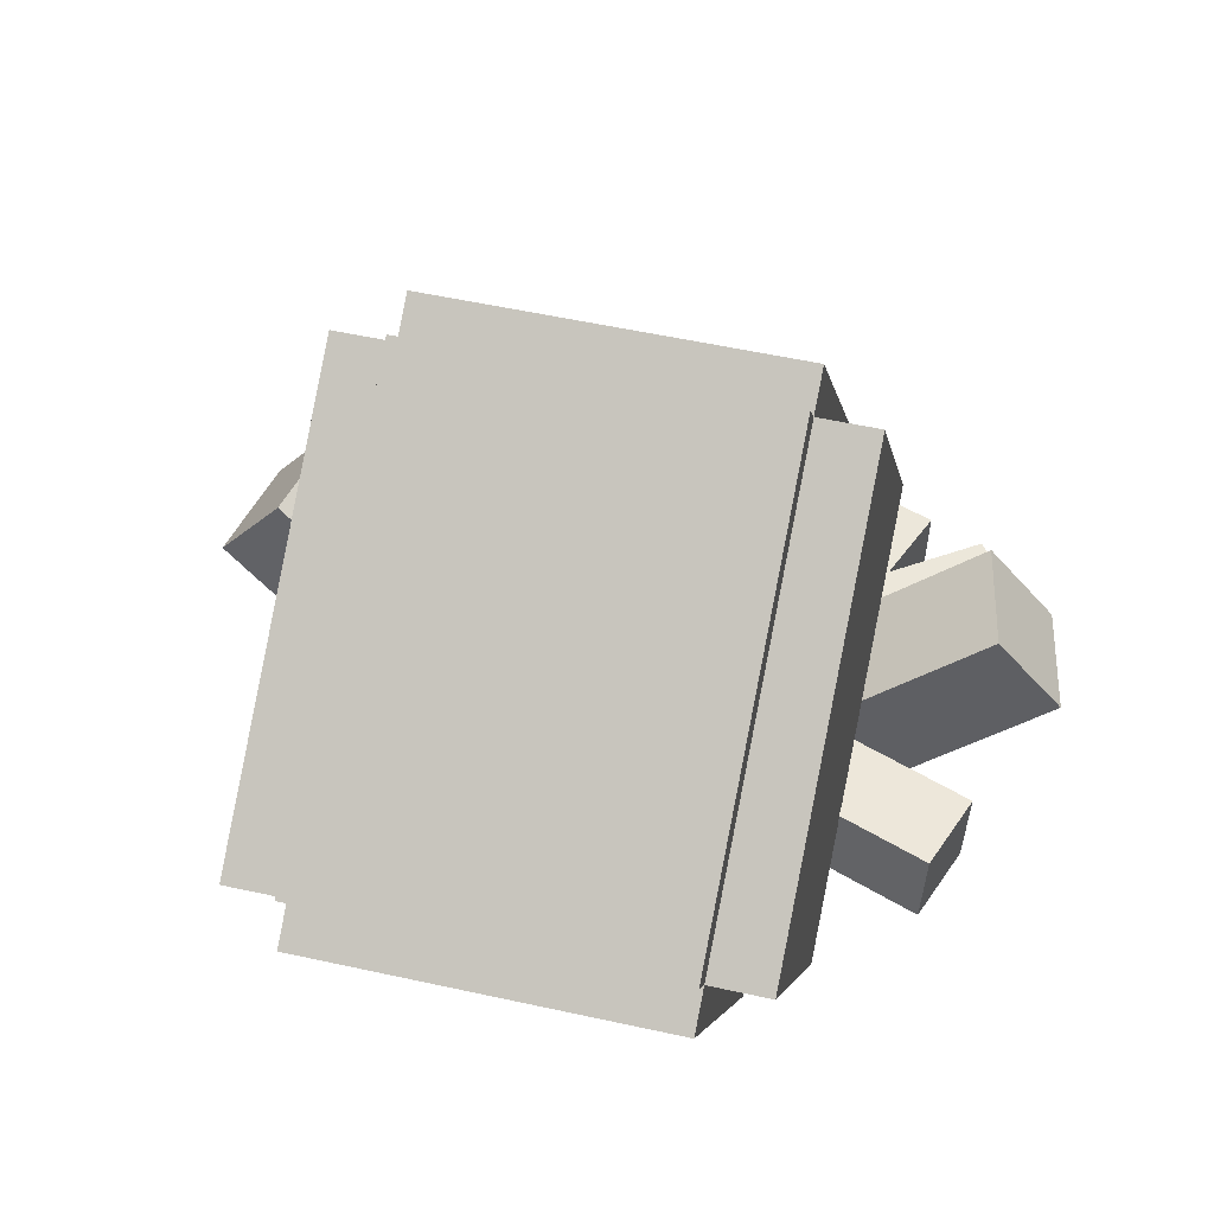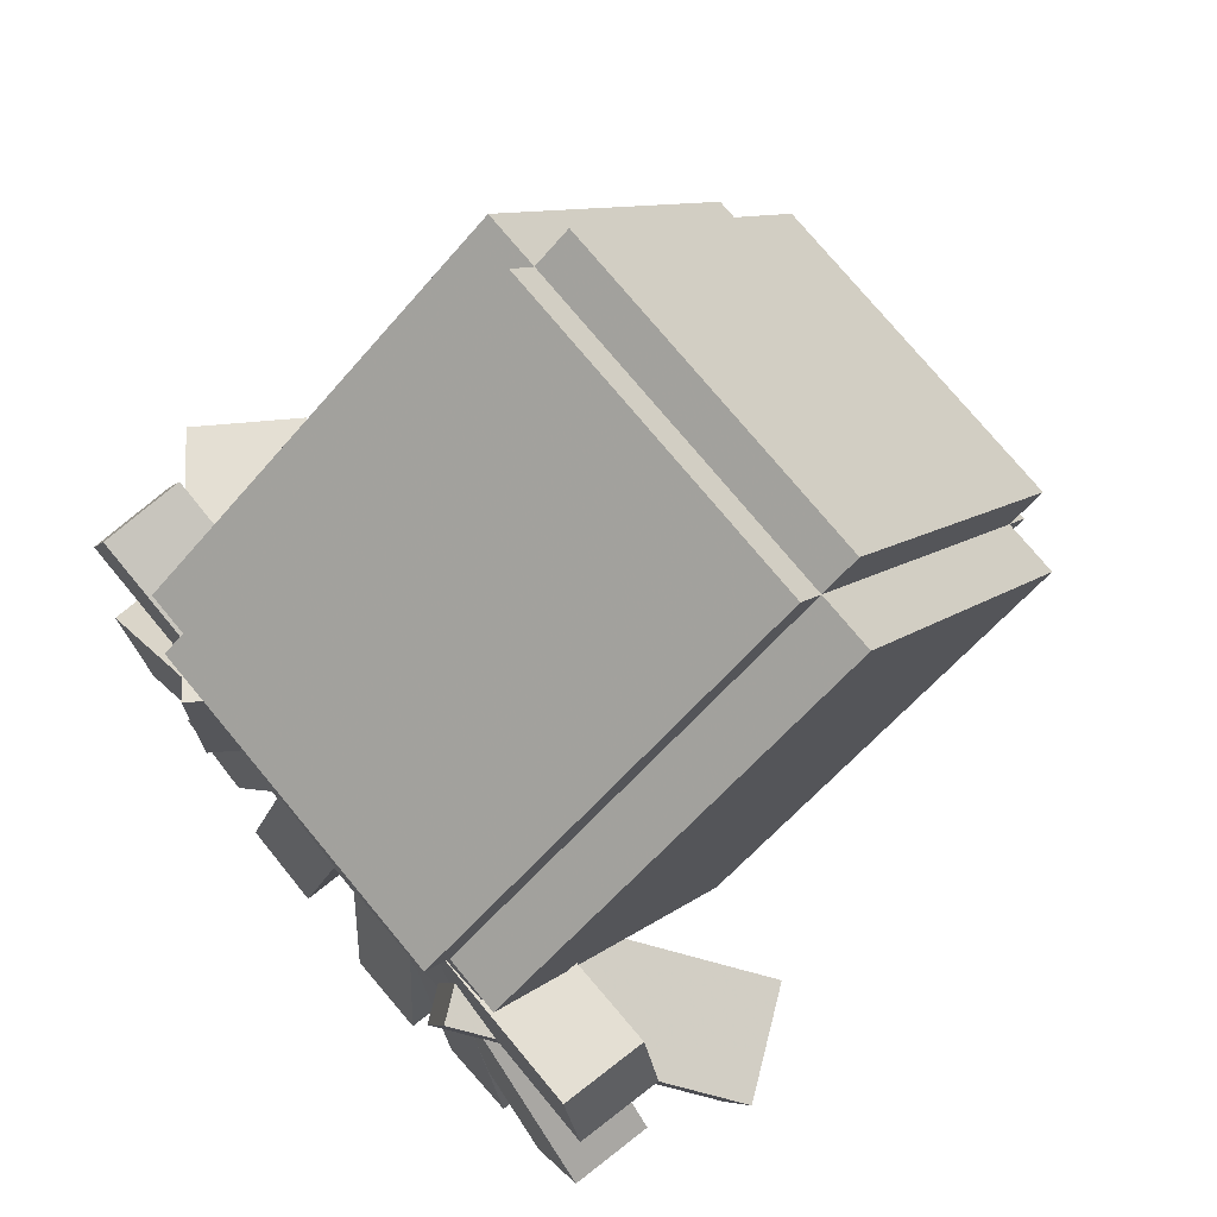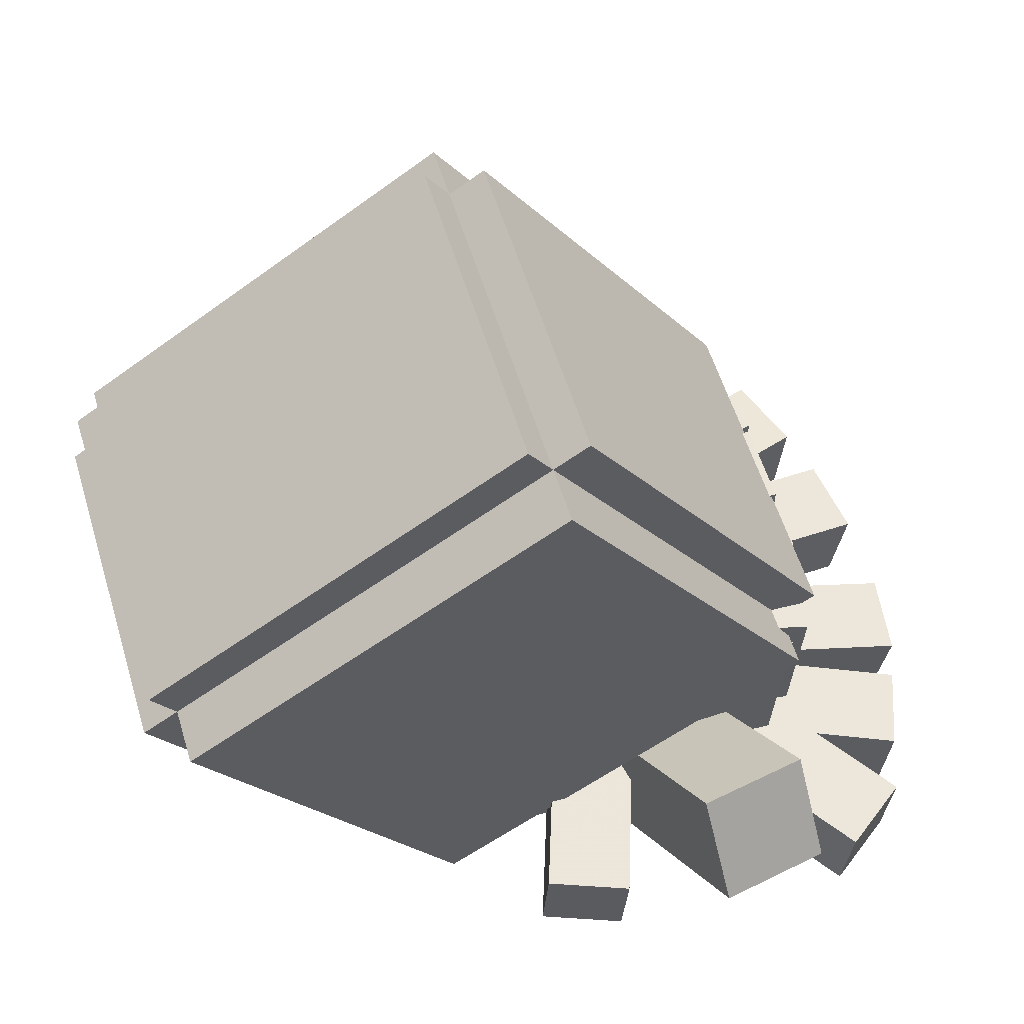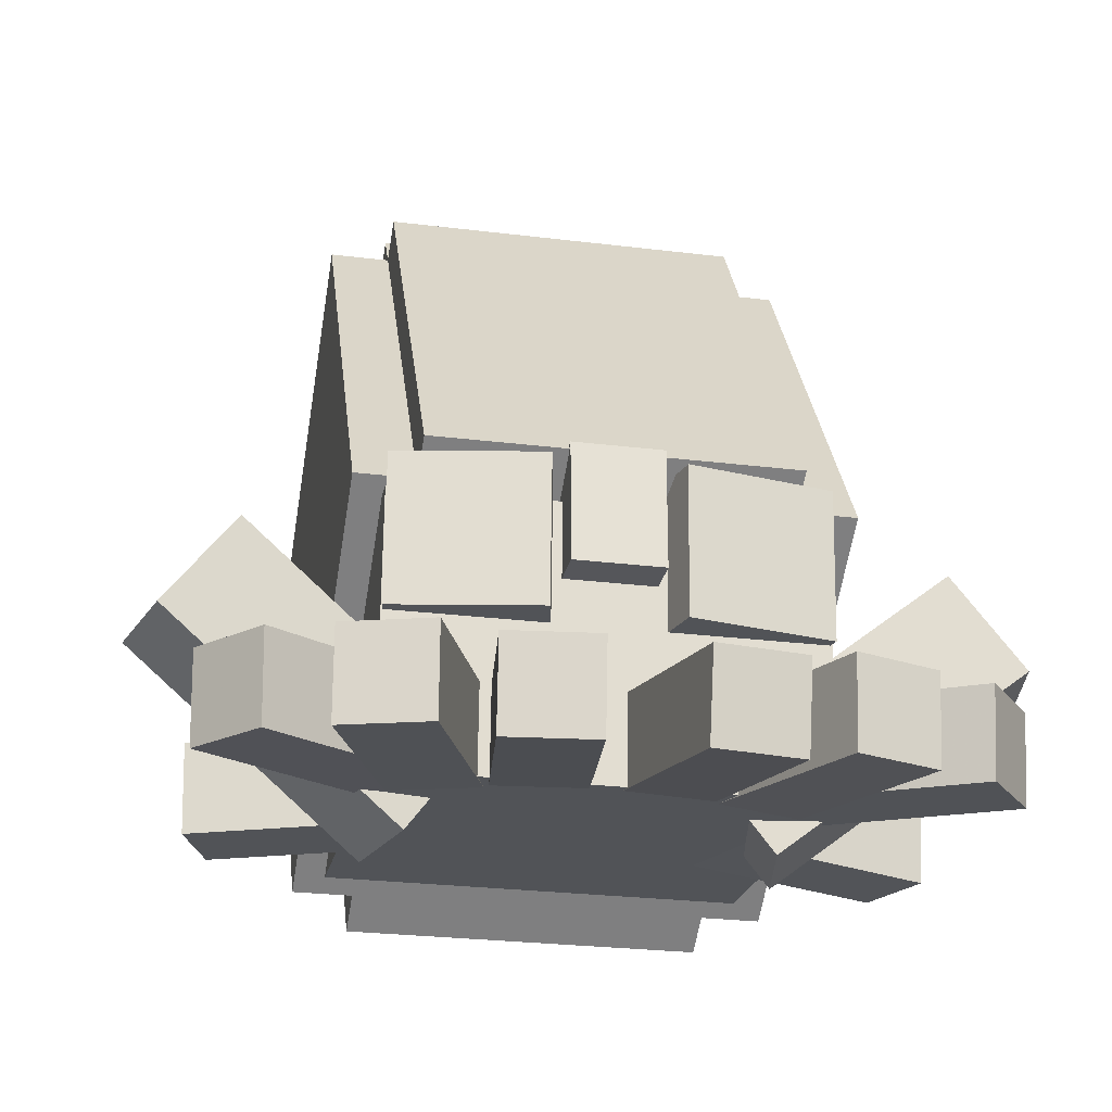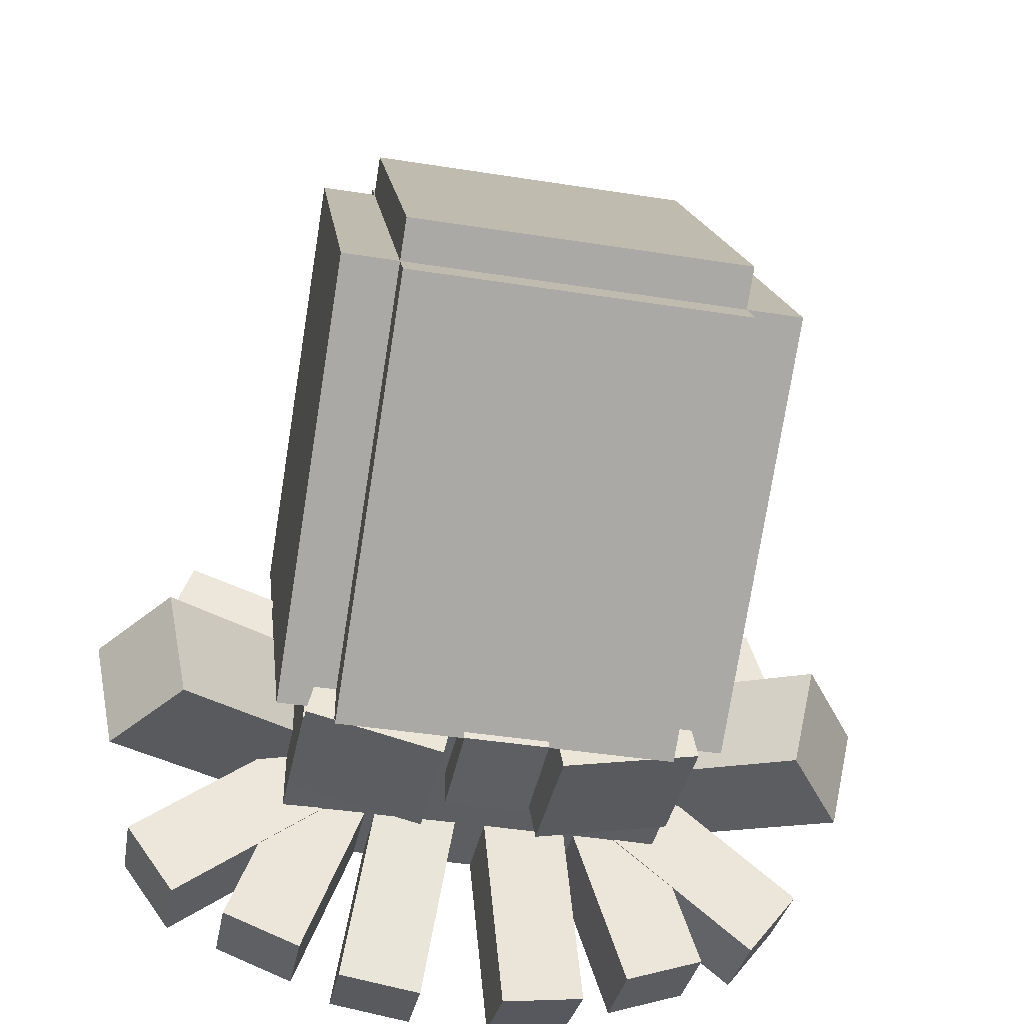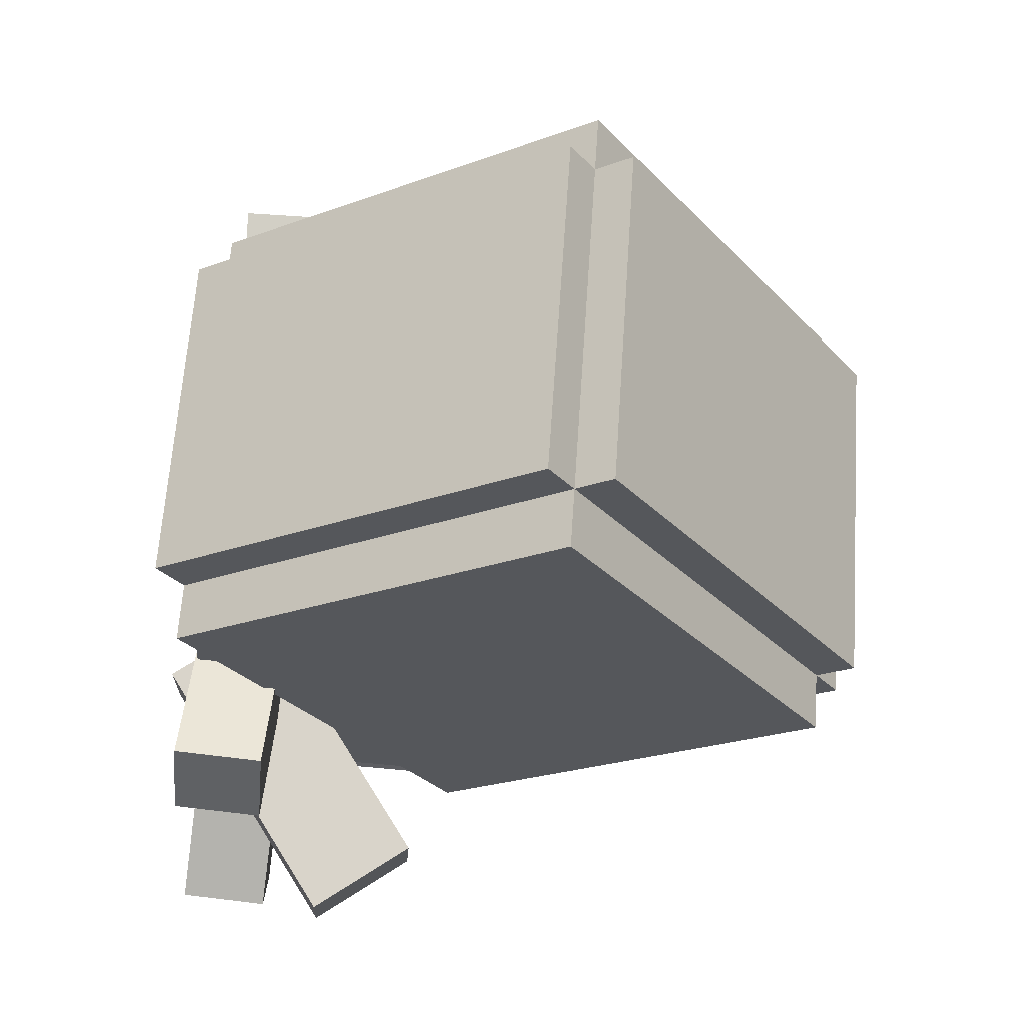
<metadata>
{"format":"obj","ext":"obj","renderer":"f3d","projection":"perspective","resolution":1024,"background":"white","views":[{"elev":53.5,"azim":13.3,"up":"+Y"},{"elev":75.7,"azim":50.3,"up":"+Z"},{"elev":56.5,"azim":73.2,"up":"+Y"},{"elev":-25.8,"azim":168.8,"up":"+Y"},{"elev":-41.4,"azim":169.1,"up":"+Z"},{"elev":63.1,"azim":93.9,"up":"+Z"}]}
</metadata>
<code>
o Flesh_core
v 0.4375 -1.496 -0.3856
v -0.4375 -1.496 -0.3856
v -0.4375 -0.9353 -0.4249
v 0.4375 -0.9353 -0.4249
v -0.4375 -1.44 0.4249
v 0.4375 -1.44 0.4249
v 0.4375 -0.8786 0.3856
v -0.4375 -0.8786 0.3856
f 1 2 3 4
f 5 6 7 8
f 4 3 8 7
f 6 5 2 1
f 6 1 4 7
f 2 5 8 3
o Left_eye
v -0.1327 -1.191 -0.4969
v -0.4384 -1.186 -0.4321
v -0.4384 -0.8746 -0.4539
v -0.1327 -0.8792 -0.5187
v -0.3994 -1.174 -0.2491
v -0.09375 -1.178 -0.3139
v -0.09375 -0.8664 -0.3357
v -0.3994 -0.8619 -0.2709
f 9 10 11 12
f 13 14 15 16
f 12 11 16 15
f 14 13 10 9
f 14 9 12 15
f 10 13 16 11
o Right_eye
v 0.4384 -1.186 -0.4321
v 0.1327 -1.191 -0.4969
v 0.1327 -0.8792 -0.5187
v 0.4384 -0.8746 -0.4539
v 0.09375 -1.178 -0.3139
v 0.3994 -1.174 -0.2491
v 0.3994 -0.8619 -0.2709
v 0.09375 -0.8664 -0.3357
f 17 18 19 20
f 21 22 23 24
f 20 19 24 23
f 22 21 18 17
f 22 17 20 23
f 18 21 24 19
o Right_middle_tentacle
v 0.778 -1.518 -0.4769
v 0.6652 -1.528 -0.6263
v 0.6704 -1.342 -0.6433
v 0.7832 -1.331 -0.4939
v 0.316 -1.495 -0.3648
v 0.4288 -1.484 -0.2155
v 0.434 -1.298 -0.2325
v 0.3212 -1.308 -0.3818
f 25 26 27 28
f 29 30 31 32
f 28 27 32 31
f 30 29 26 25
f 30 25 28 31
f 26 29 32 27
o Left_middle_tentacle
v -0.6652 -1.528 -0.6263
v -0.778 -1.518 -0.4769
v -0.7832 -1.331 -0.4939
v -0.6704 -1.342 -0.6433
v -0.4288 -1.484 -0.2155
v -0.316 -1.495 -0.3648
v -0.3212 -1.308 -0.3818
v -0.434 -1.298 -0.2325
f 33 34 35 36
f 37 38 39 40
f 36 35 40 39
f 38 37 34 33
f 38 33 36 39
f 34 37 40 35
o Left_frontal_mid_tentacle
v -0.3728 -1.536 -0.7298
v -0.549 -1.531 -0.6659
v -0.5513 -1.345 -0.6851
v -0.3751 -1.349 -0.749
v -0.3995 -1.487 -0.2571
v -0.2233 -1.492 -0.321
v -0.2255 -1.305 -0.3402
v -0.4017 -1.301 -0.2763
f 41 42 43 44
f 45 46 47 48
f 44 43 48 47
f 46 45 42 41
f 46 41 44 47
f 42 45 48 43
o Right_frontal_mid_tentacle
v 0.549 -1.531 -0.6659
v 0.3728 -1.536 -0.7298
v 0.3751 -1.349 -0.749
v 0.5513 -1.345 -0.6851
v 0.2233 -1.492 -0.321
v 0.3995 -1.487 -0.2571
v 0.4017 -1.301 -0.2763
v 0.2255 -1.305 -0.3402
f 49 50 51 52
f 53 54 55 56
f 52 51 56 55
f 54 53 50 49
f 54 49 52 55
f 50 53 56 51
o Left_rear_tentacle
v -0.7533 -1.48 0.07319
v -0.6923 -1.467 0.25
v -0.6985 -1.28 0.2391
v -0.7595 -1.292 0.06225
v -0.2789 -1.462 0.107
v -0.3399 -1.474 -0.06987
v -0.3461 -1.287 -0.08082
v -0.2851 -1.275 0.09603
f 57 58 59 60
f 61 62 63 64
f 60 59 64 63
f 62 61 58 57
f 62 57 60 63
f 58 61 64 59
o Right_rear_tentacle
v 0.6923 -1.467 0.25
v 0.7533 -1.48 0.07319
v 0.7595 -1.292 0.06225
v 0.6985 -1.28 0.2391
v 0.3399 -1.474 -0.06987
v 0.2789 -1.462 0.107
v 0.2851 -1.275 0.09603
v 0.3461 -1.287 -0.08082
f 65 66 67 68
f 69 70 71 72
f 68 67 72 71
f 70 69 66 65
f 70 65 68 71
f 66 69 72 67
o Right_front_tentacle
v 0.277 -1.568 -0.7584
v 0.09135 -1.57 -0.7845
v 0.09408 -1.385 -0.8168
v 0.2798 -1.383 -0.7908
v 0.0308 -1.494 -0.3578
v 0.2165 -1.492 -0.3318
v 0.2192 -1.307 -0.3642
v 0.03353 -1.309 -0.3902
f 73 74 75 76
f 77 78 79 80
f 76 75 80 79
f 78 77 74 73
f 78 73 76 79
f 74 77 80 75
o Left_front_tentacle
v -0.09135 -1.57 -0.7845
v -0.277 -1.568 -0.7584
v -0.2798 -1.383 -0.7908
v -0.09408 -1.385 -0.8168
v -0.2165 -1.492 -0.3318
v -0.0308 -1.494 -0.3578
v -0.03353 -1.309 -0.3902
v -0.2192 -1.307 -0.3642
f 81 82 83 84
f 85 86 87 88
f 84 83 88 87
f 86 85 82 81
f 86 81 84 87
f 82 85 88 83
o Right_main_tentacle
v 0.9003 -1.17 -0.1237
v 0.8483 -1.187 -0.3676
v 0.7012 -0.9855 -0.3504
v 0.7531 -0.9684 -0.1064
v 0.3601 -1.555 -0.2379
v 0.4121 -1.538 0.006076
v 0.2649 -1.336 0.02335
v 0.2129 -1.353 -0.2206
f 89 90 91 92
f 93 94 95 96
f 92 91 96 95
f 94 93 90 89
f 94 89 92 95
f 90 93 96 91
o Left_main_tentacle
v -0.8483 -1.187 -0.3676
v -0.9003 -1.17 -0.1237
v -0.7531 -0.9684 -0.1064
v -0.7012 -0.9855 -0.3504
v -0.4121 -1.538 0.006076
v -0.3601 -1.555 -0.2379
v -0.2129 -1.353 -0.2206
v -0.2649 -1.336 0.02335
f 97 98 99 100
f 101 102 103 104
f 100 99 104 103
f 102 101 98 97
f 102 97 100 103
f 98 101 104 99
o Shell_base
v 0.5 -0.9079 -0.4145
v -0.5 -0.9079 -0.4145
v -0.5 -0.07887 0.1447
v 0.5 -0.07887 0.1447
v -0.5 -1.467 0.4145
v 0.5 -1.467 0.4145
v 0.5 -0.6381 0.9737
v -0.5 -0.6381 0.9737
f 105 106 107 108
f 109 110 111 112
f 108 107 112 111
f 110 109 106 105
f 110 105 108 111
f 106 109 112 107
o Frontal_shell_ridge
v 0.375 -0.8555 -0.4922
v -0.375 -0.8555 -0.4922
v -0.375 -0.02644 0.06695
v 0.375 -0.02644 0.06695
v -0.375 -0.9254 -0.3886
v 0.375 -0.9254 -0.3886
v 0.375 -0.09634 0.1706
v -0.375 -0.09634 0.1706
f 113 114 115 116
f 117 118 119 120
f 116 115 120 119
f 118 117 114 113
f 118 113 116 119
f 114 117 120 115
o Top_shell_ridge
v 0.375 -0.001144 0.1971
v -0.375 -0.001144 0.1971
v -0.375 -0.5603 1.026
v 0.375 -0.5603 1.026
v -0.375 -0.1048 0.1272
v 0.375 -0.1048 0.1272
v 0.375 -0.664 0.9562
v -0.375 -0.664 0.9562
f 121 122 123 124
f 125 126 127 128
f 124 123 128 127
f 126 125 122 121
f 126 121 124 127
f 122 125 128 123
o Rear_shell_ridge
v 0.375 -1.45 0.3886
v -0.375 -1.45 0.3886
v -0.375 -0.6206 0.9478
v 0.375 -0.6206 0.9478
v -0.375 -1.52 0.4922
v 0.375 -1.52 0.4922
v 0.375 -0.6905 1.051
v -0.375 -0.6905 1.051
f 129 130 131 132
f 133 134 135 136
f 132 131 136 135
f 134 133 130 129
f 134 129 132 135
f 130 133 136 131
o Eye_shell_ridge
v 0.09375 -1.094 -0.5
v -0.09375 -1.094 -0.5
v -0.09375 -0.8438 -0.5
v 0.09375 -0.8438 -0.5
v -0.09375 -1.094 -0.375
v 0.09375 -1.094 -0.375
v 0.09375 -0.8438 -0.375
v -0.09375 -0.8438 -0.375
f 137 138 139 140
f 141 142 143 144
f 140 139 144 143
f 142 141 138 137
f 142 137 140 143
f 138 141 144 139

</code>
